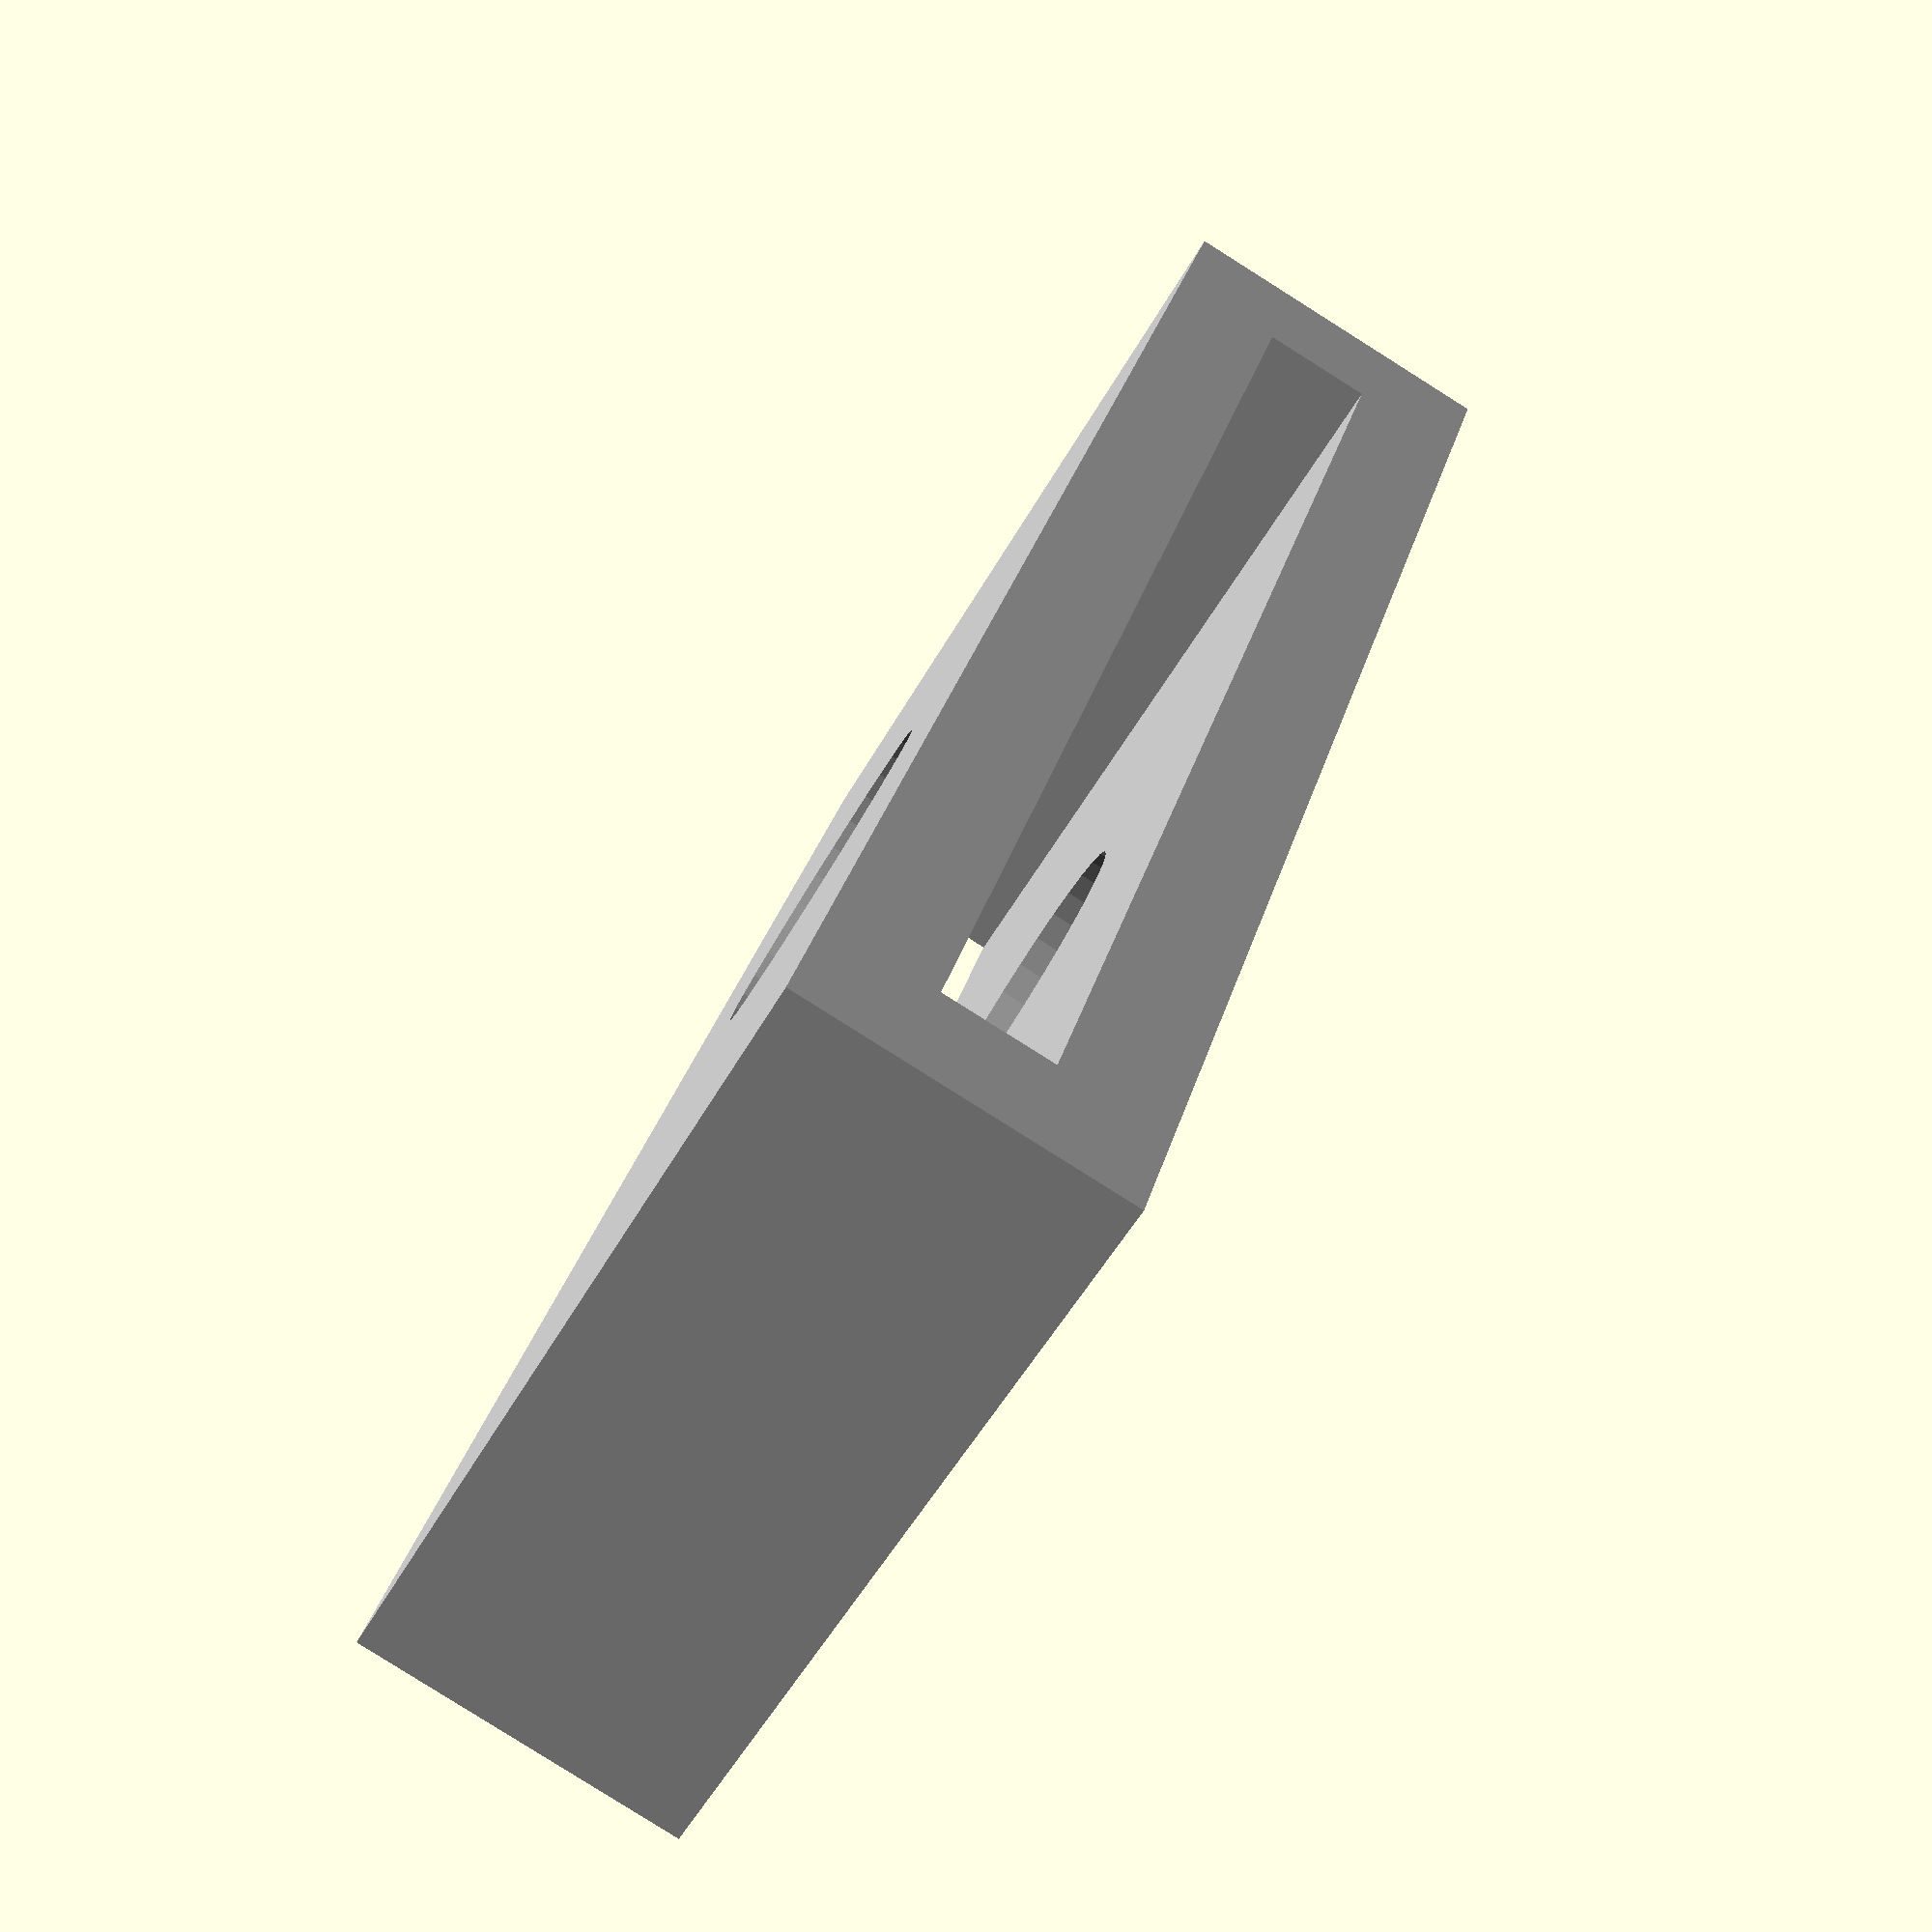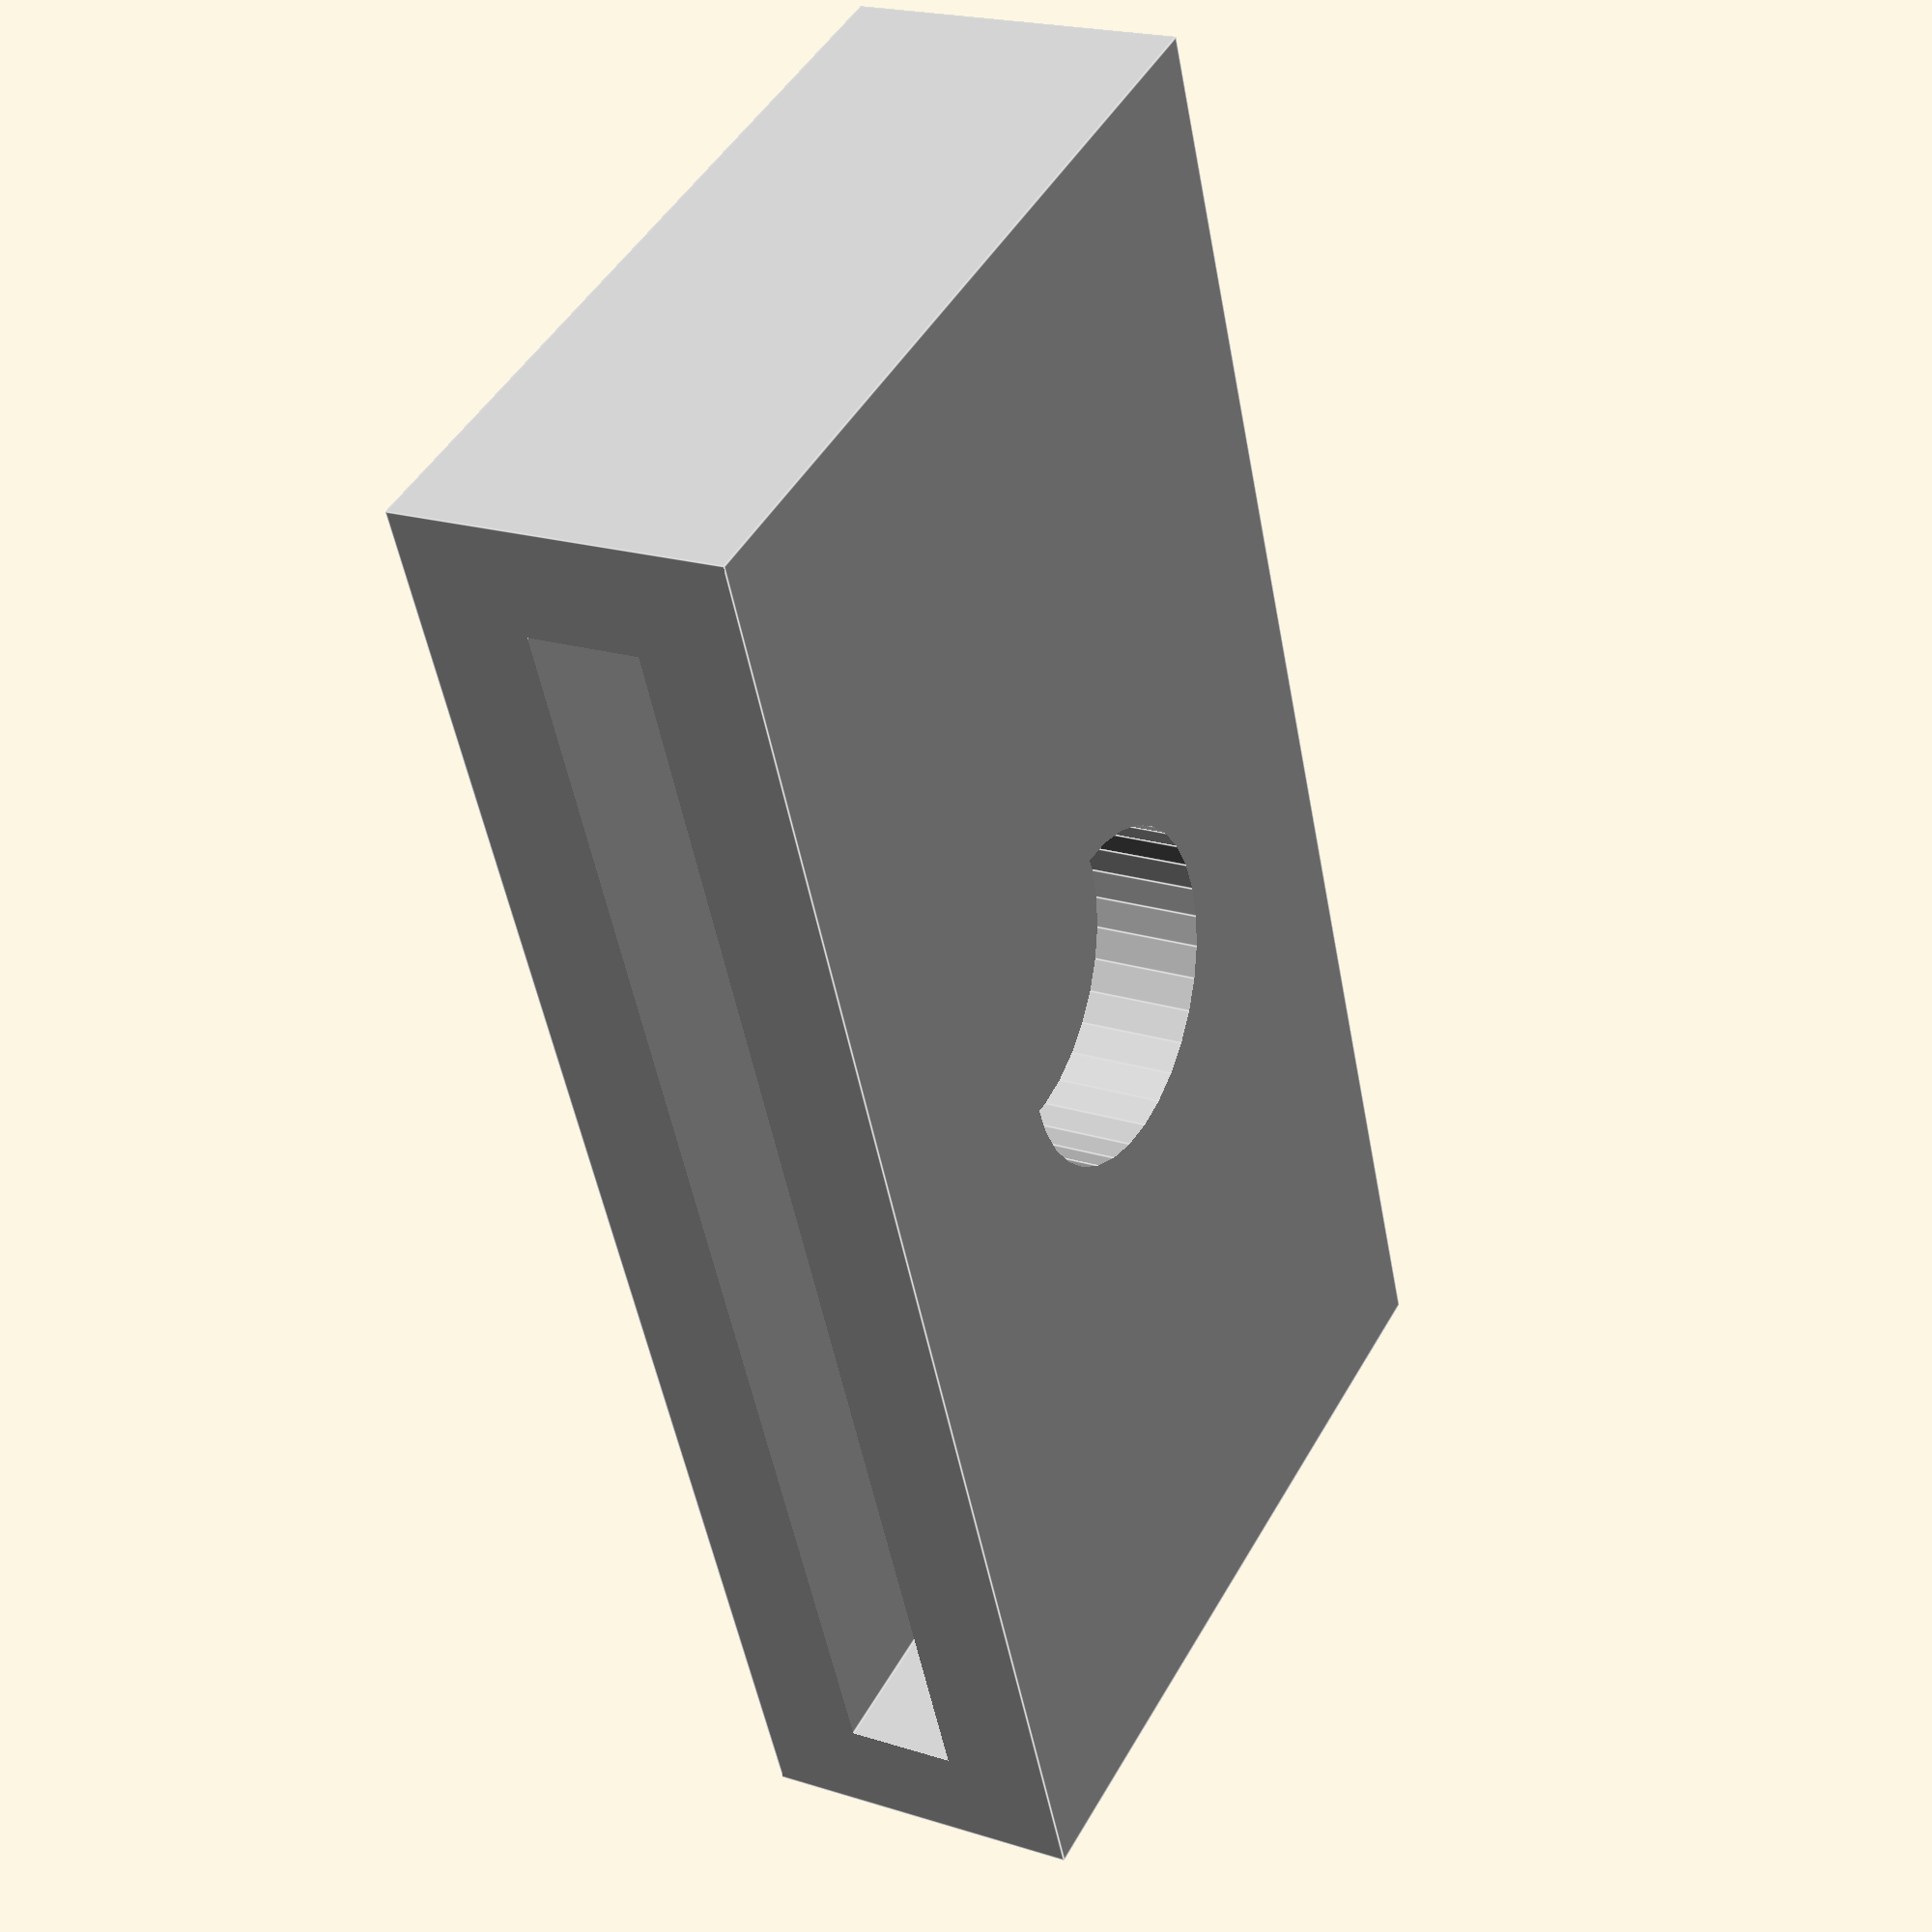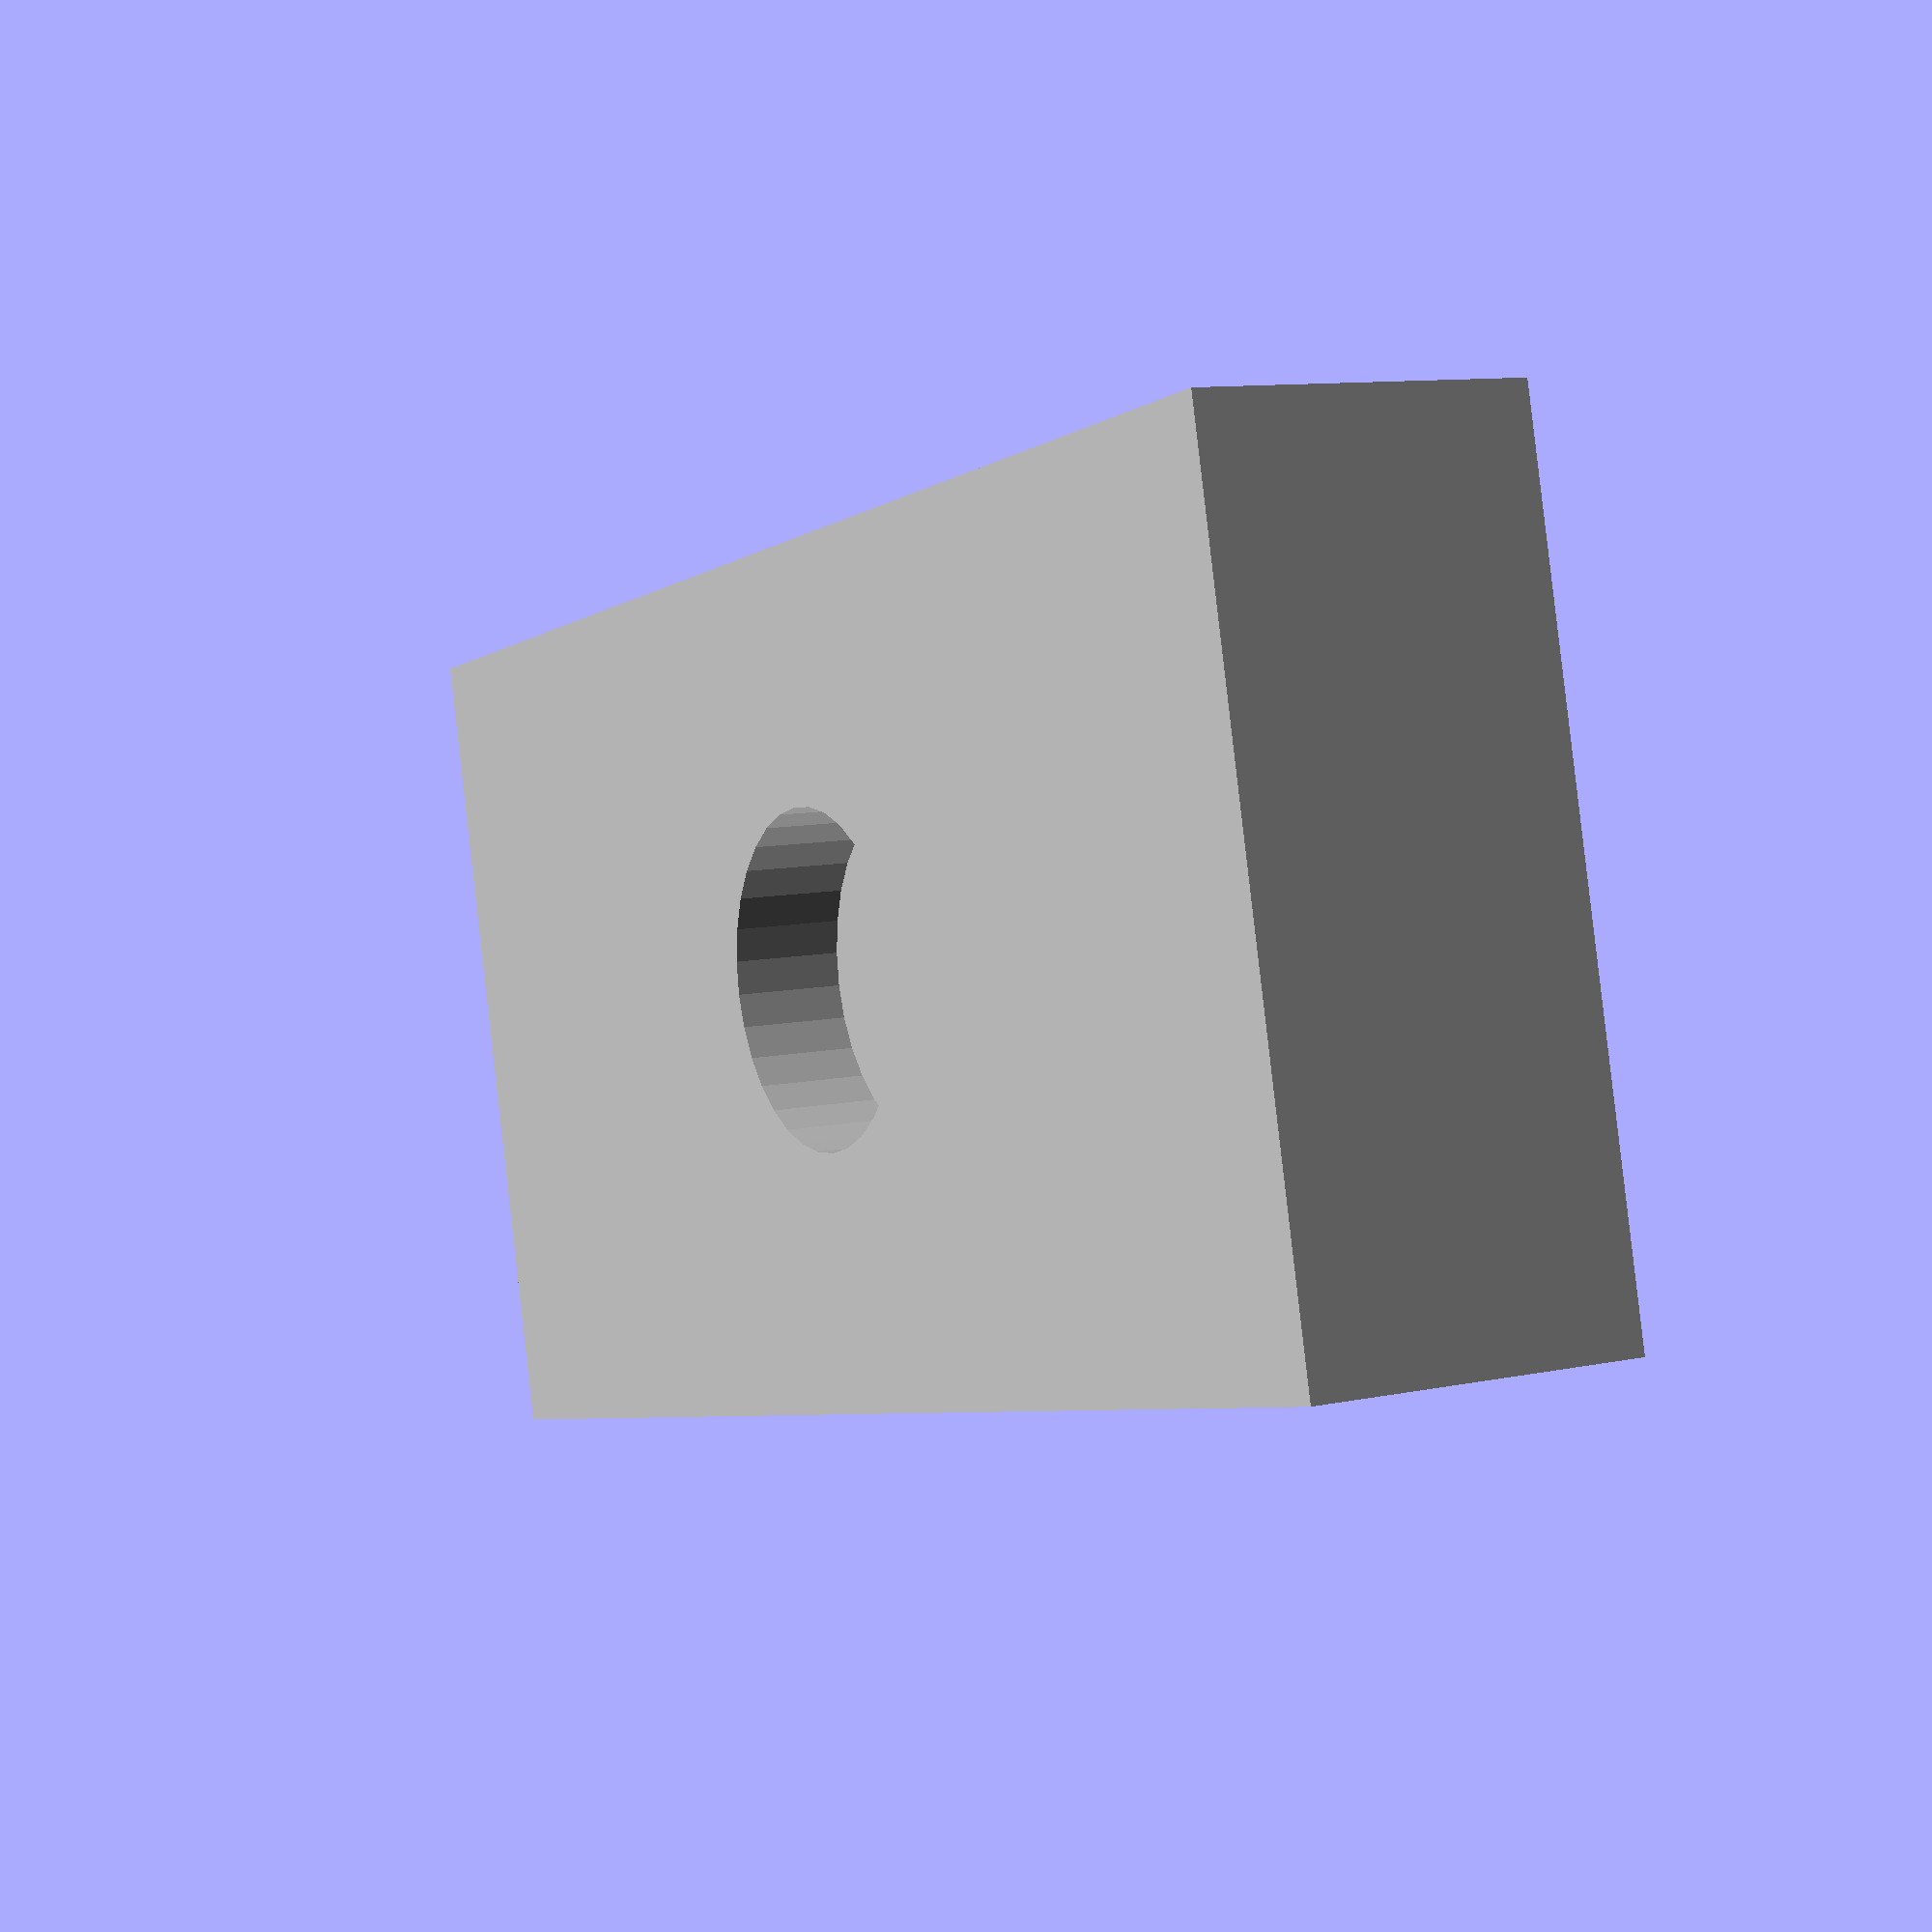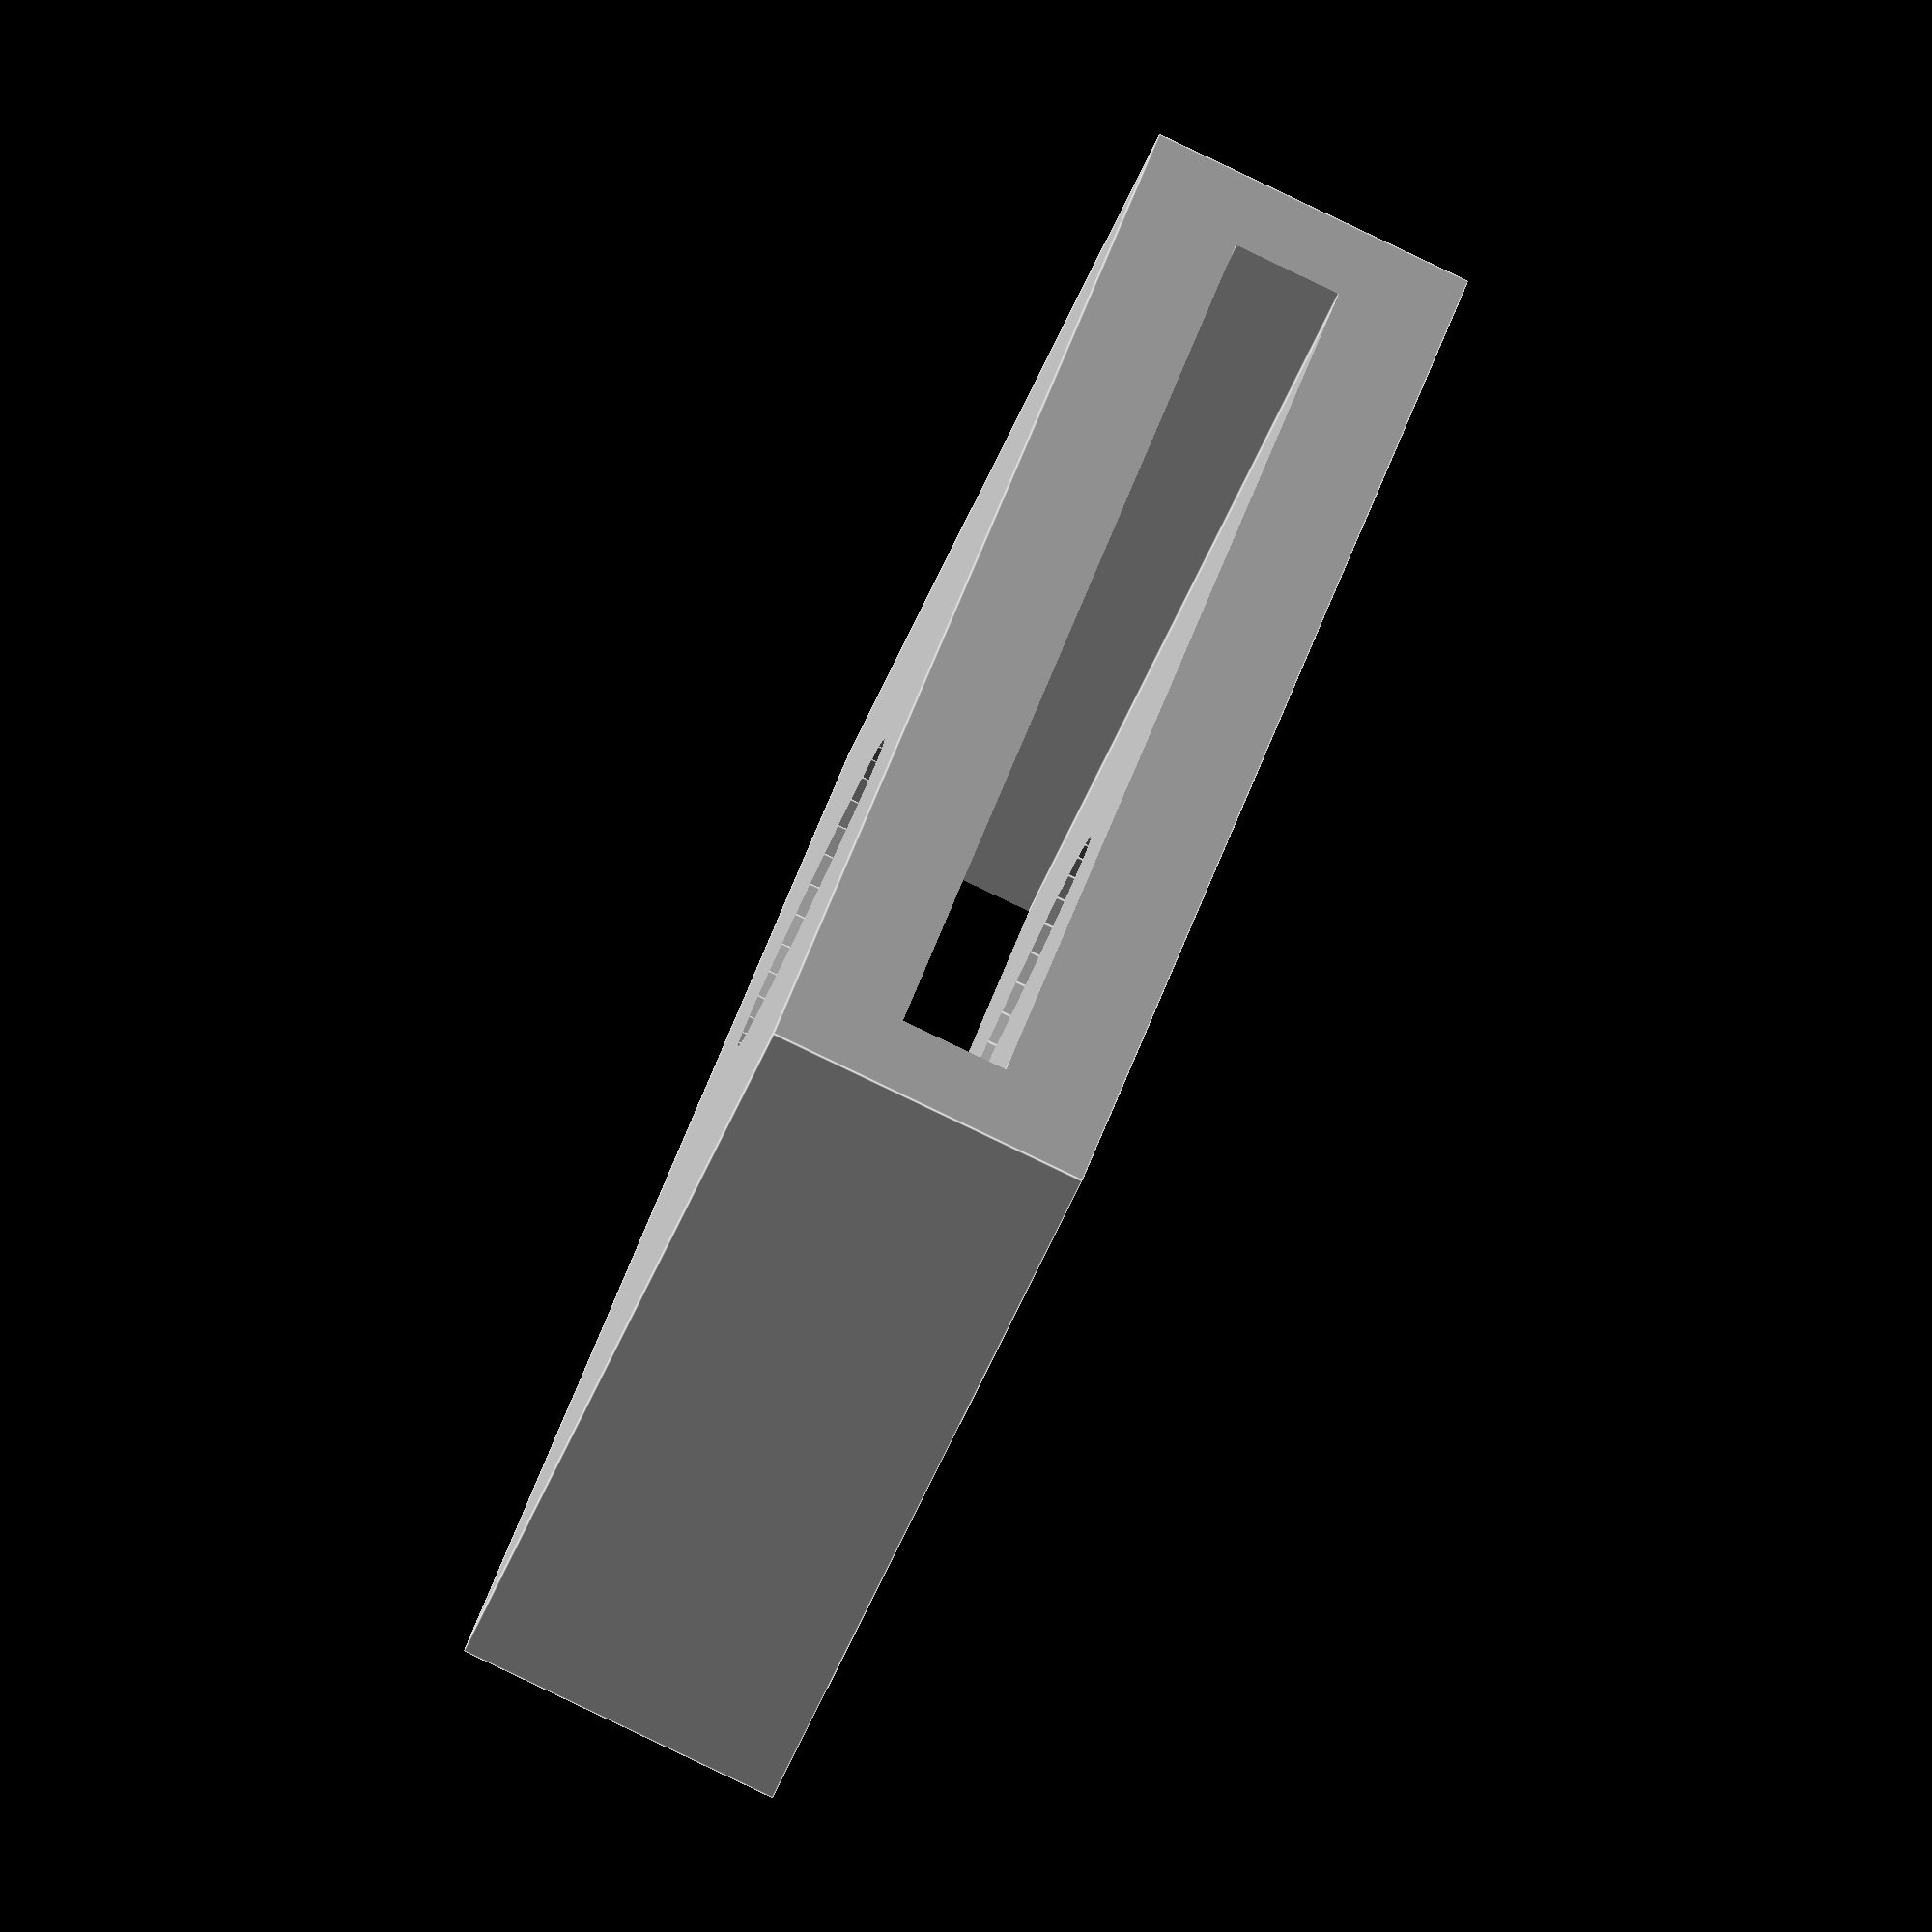
<openscad>
$fn=32;

strapW=25;
strapT=2;

clipW=15;
clipT=2;

clipL=strapW+clipT*2;
clipH=strapT+clipT*2;

medalStrapClip();

module medalStrapClip() {
  color("silver") {
    translate([0,61,0]) difference() {
      cube([clipL,clipW,clipH]);
      translate([0,-1,0]) strap();
      translate([clipL/2,clipW/2,-1]) cylinder(r=3,h=100, $fn=32);
    }
  }
}


module strap() {
  color("#502D16") translate([clipT,0,clipT]) cube([strapW,150,strapT]);
}
</openscad>
<views>
elev=263.4 azim=297.4 roll=122.2 proj=p view=solid
elev=339.3 azim=68.5 roll=299.7 proj=p view=edges
elev=170.2 azim=166.3 roll=118.8 proj=p view=wireframe
elev=266.2 azim=57.2 roll=295.5 proj=o view=edges
</views>
